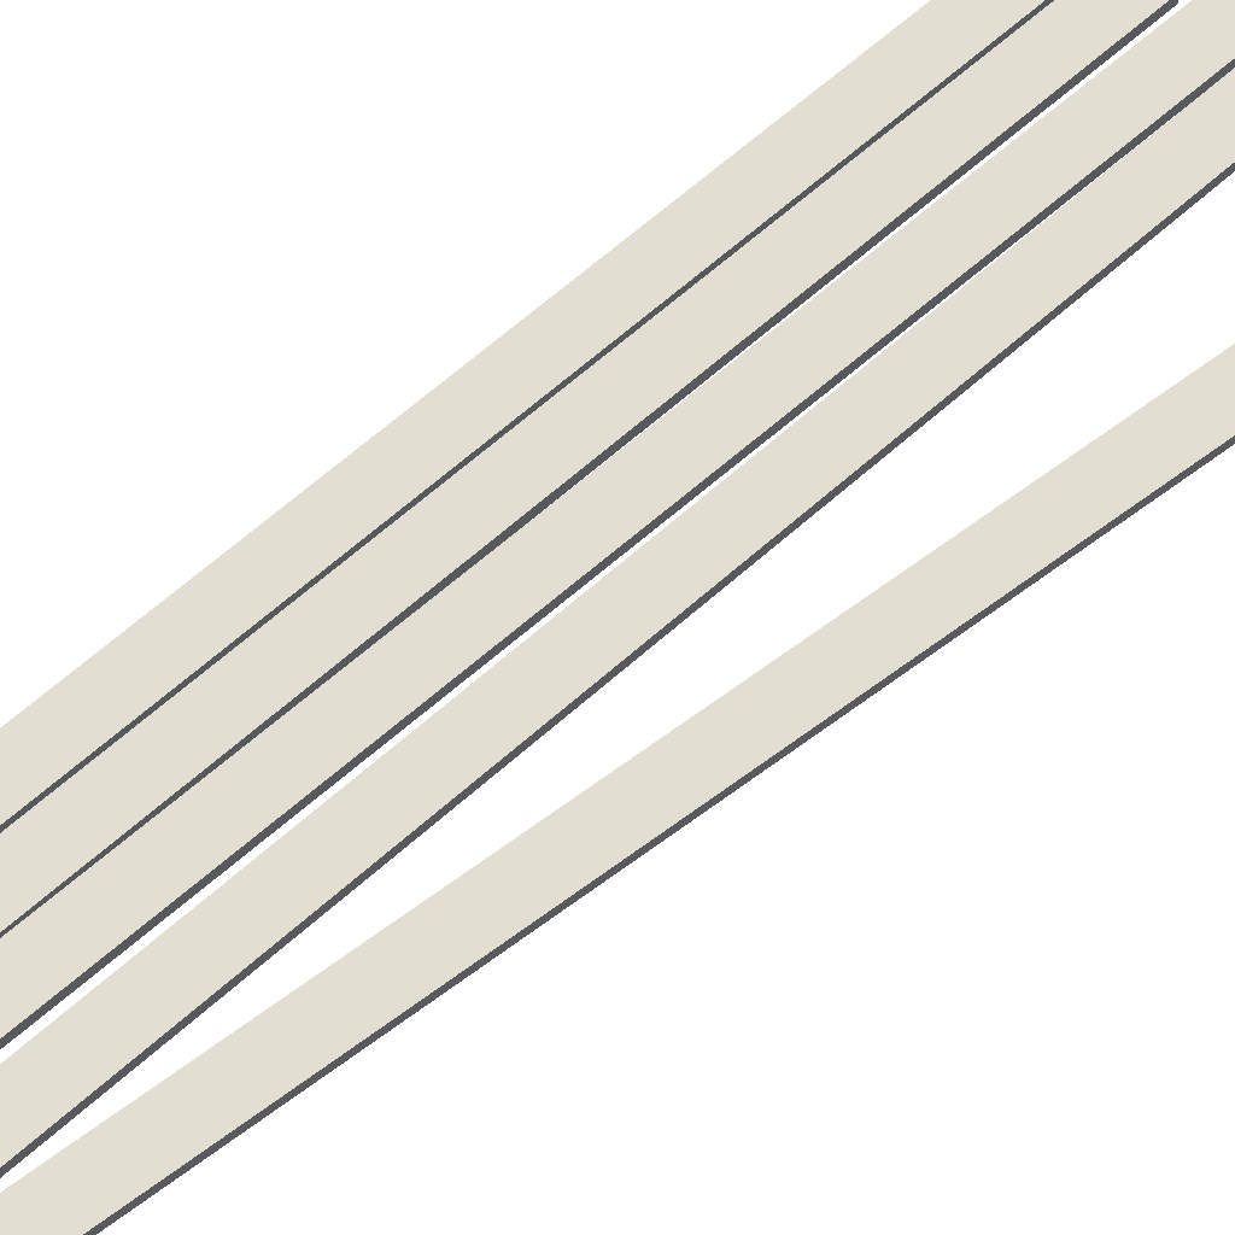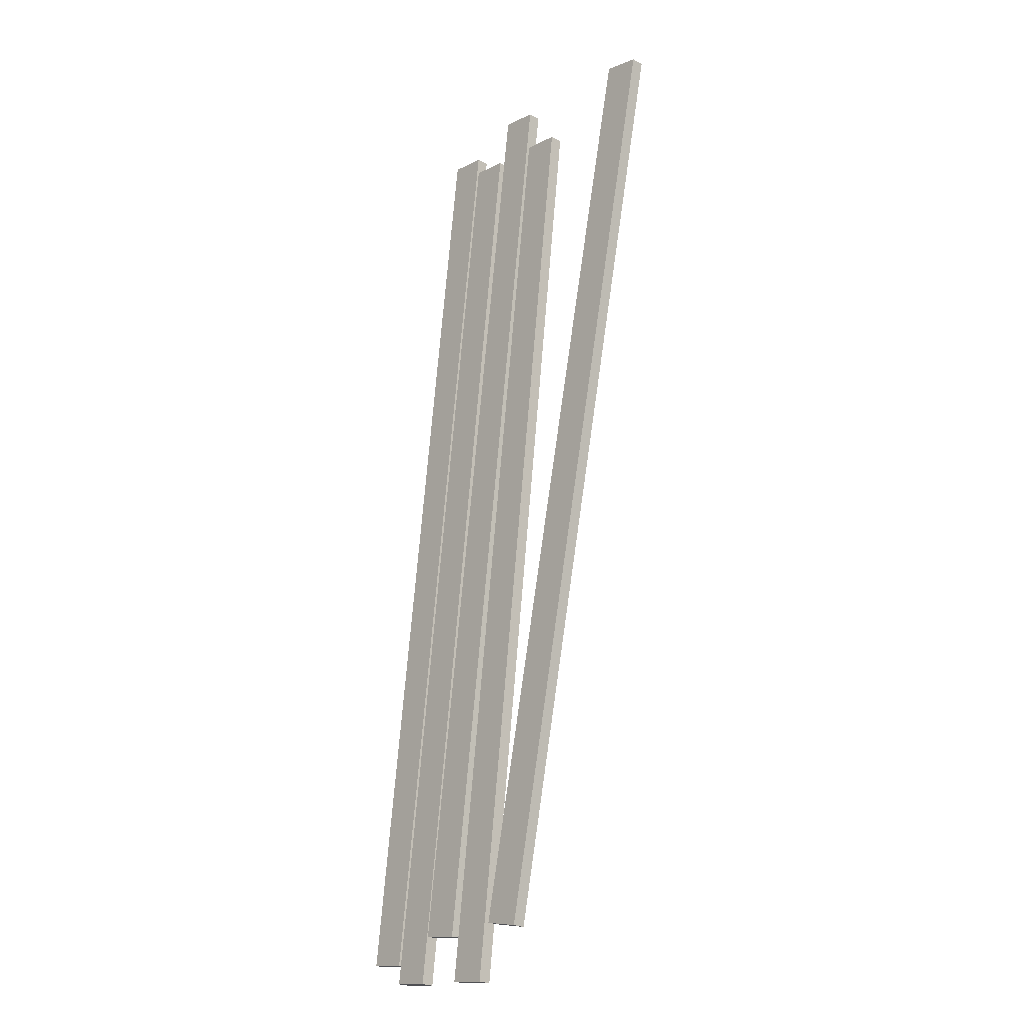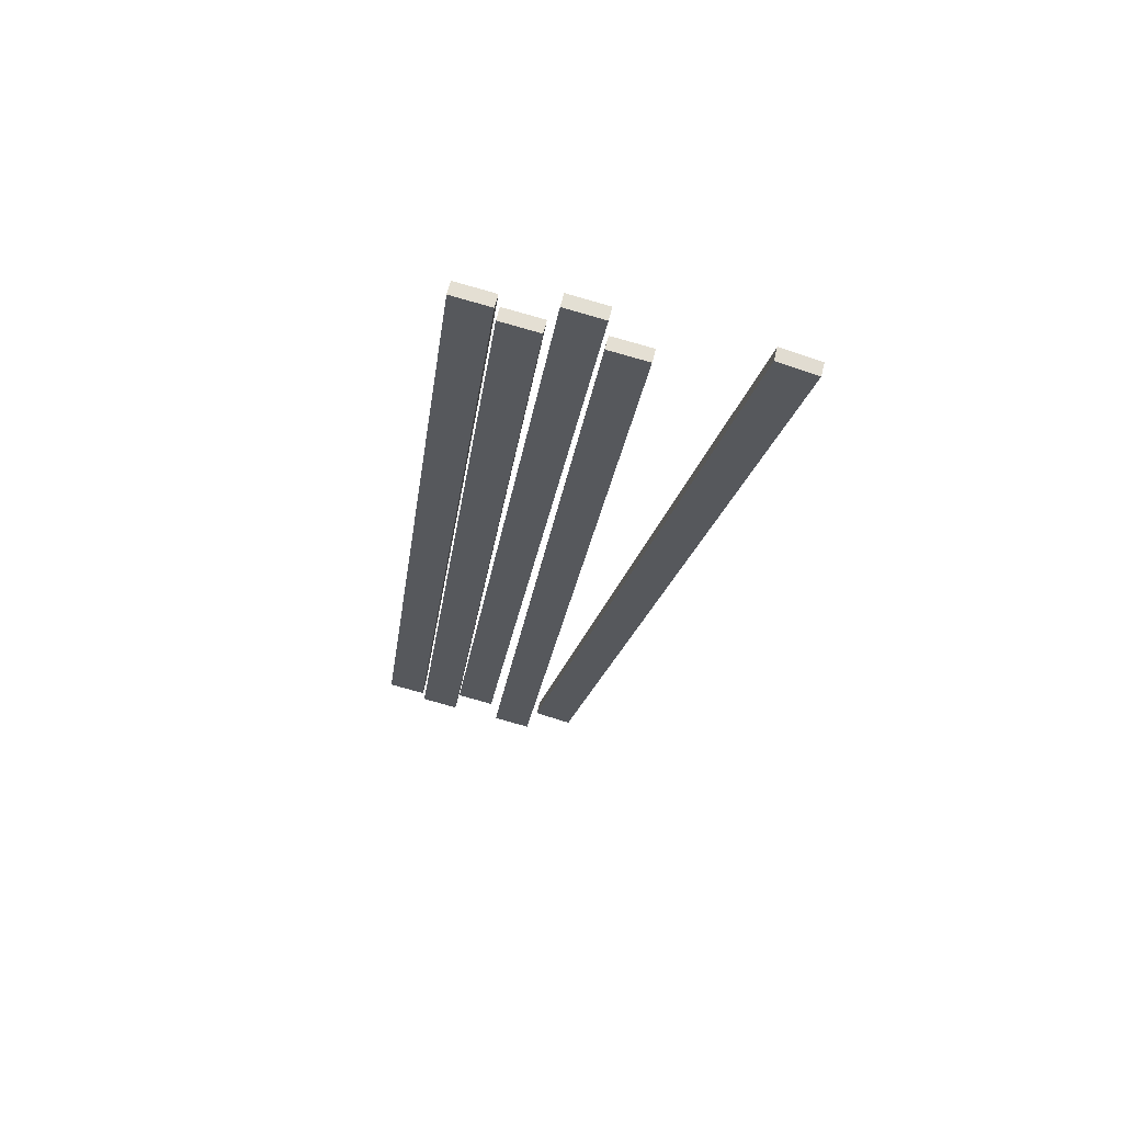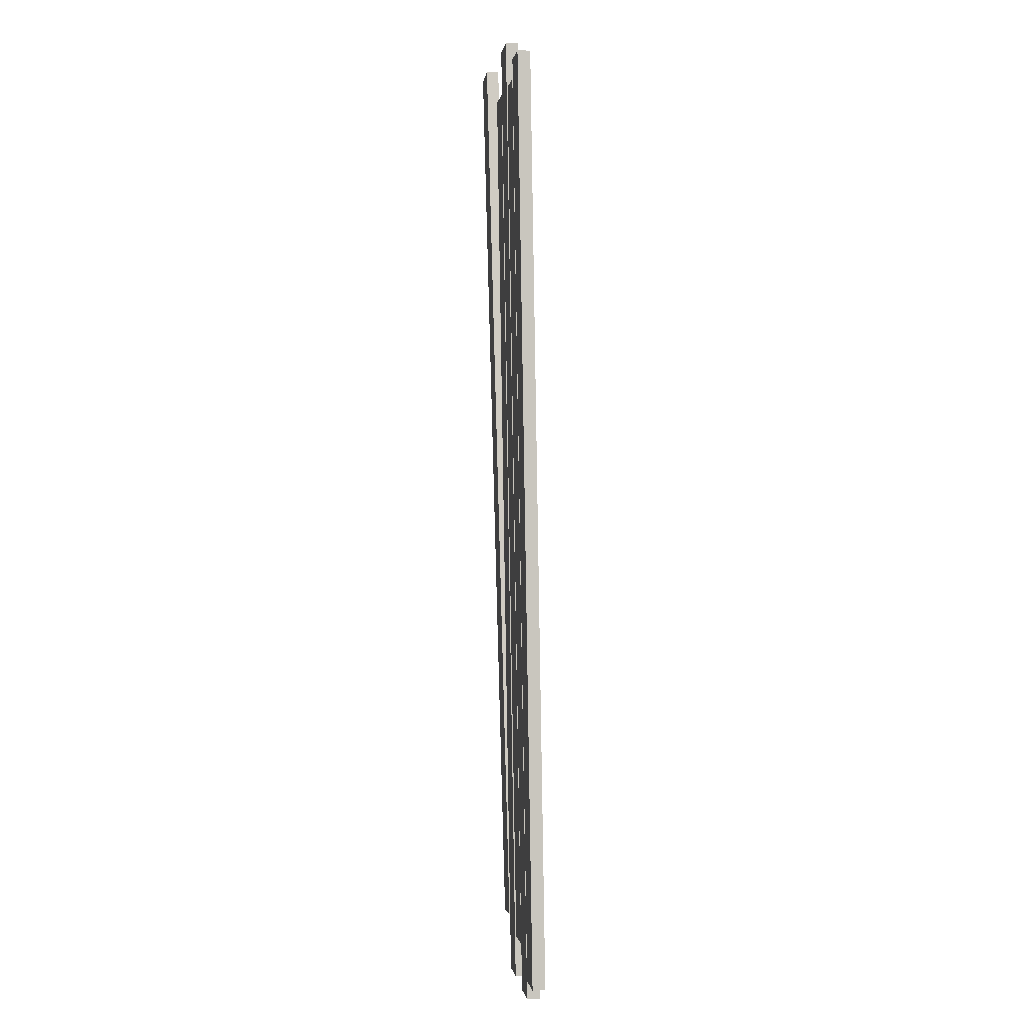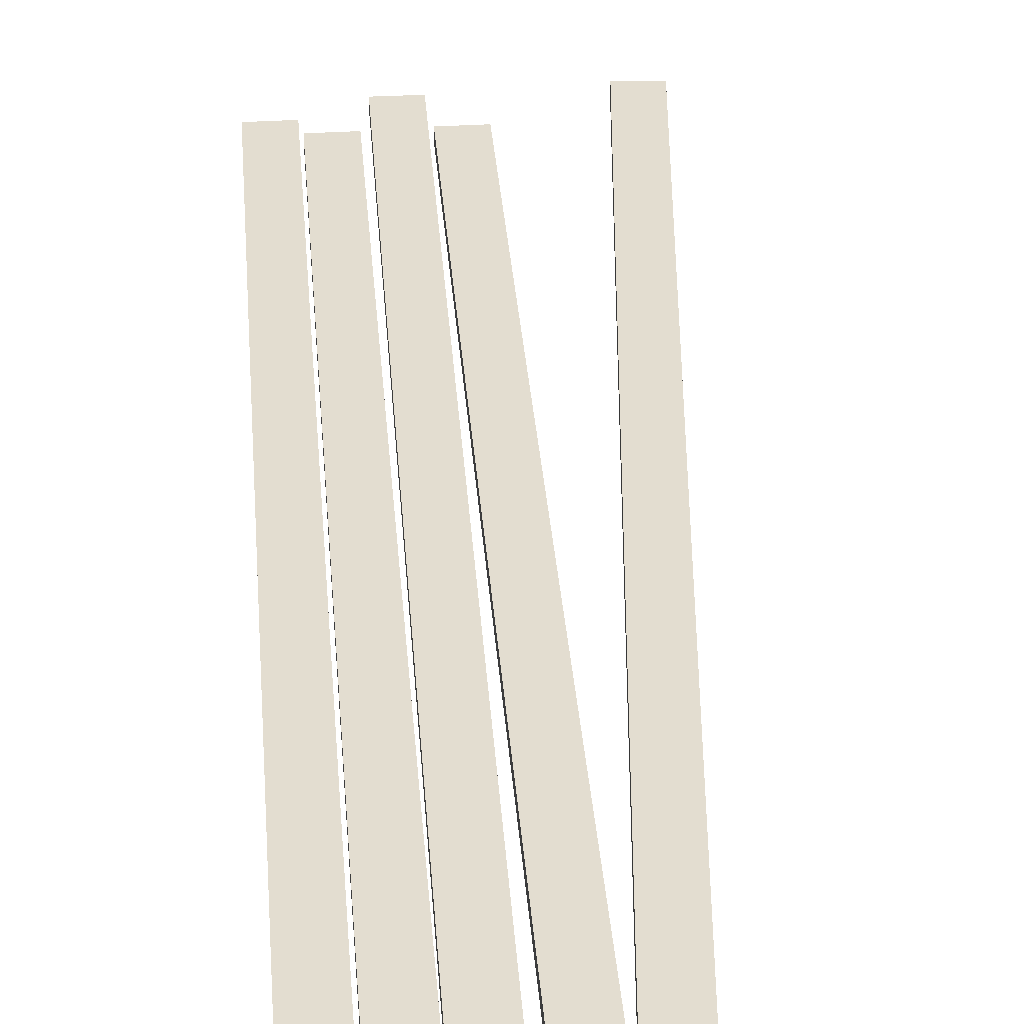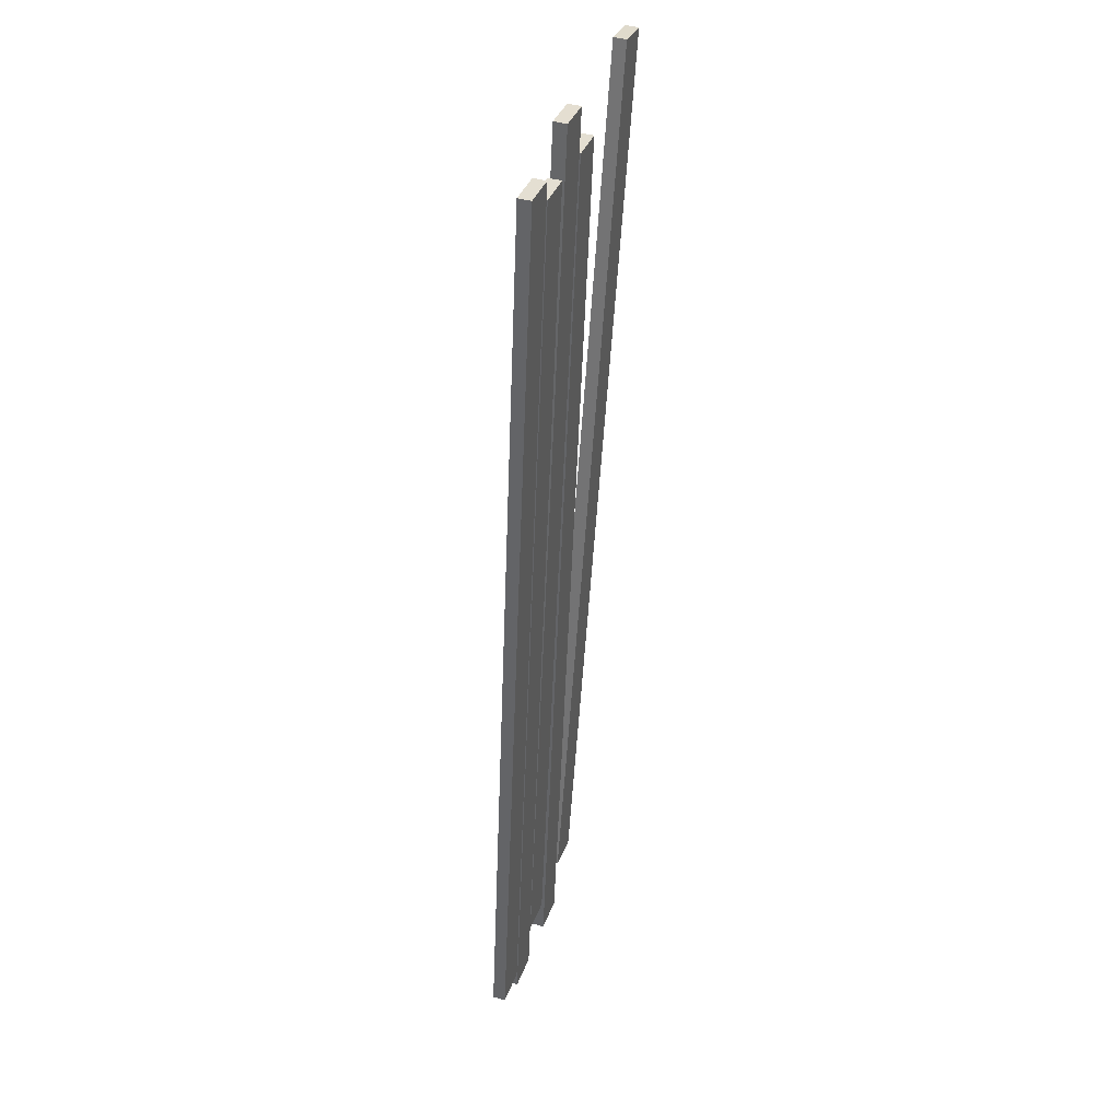
<metadata>
{"format":"obj","ext":"obj","renderer":"f3d","projection":"perspective","resolution":1024,"background":"white","views":[{"elev":67.8,"azim":41.7,"up":"+Z"},{"elev":-23.3,"azim":48.0,"up":"+Y"},{"elev":66.0,"azim":13.9,"up":"+Y"},{"elev":7.0,"azim":-97.5,"up":"+Y"},{"elev":35.6,"azim":-11.6,"up":"+Z"},{"elev":43.2,"azim":-71.7,"up":"+Y"}]}
</metadata>
<code>
g Barge_Doski_3
v 10.15 7.756 16.31
v 11.38 14.95 16.31
v 9.854 7.818 16.31
v 11.67 14.89 16.31
v 10.15 7.756 16.41
v 11.38 14.95 16.41
v 11.67 14.89 16.41
v 9.854 7.818 16.41
v 10.15 7.756 16.31
v 11.67 14.89 16.41
v 11.67 14.89 16.31
v 10.15 7.756 16.41
v 11.67 14.89 16.31
v 11.38 14.95 16.41
v 11.38 14.95 16.31
v 11.67 14.89 16.41
v 11.38 14.95 16.31
v 9.854 7.818 16.41
v 9.854 7.818 16.31
v 11.38 14.95 16.41
v 9.854 7.818 16.31
v 10.15 7.756 16.41
v 10.15 7.756 16.31
v 9.854 7.818 16.41
v 9.755 7.382 16.31
v 10.36 14.66 16.31
v 9.457 7.418 16.31
v 10.65 14.62 16.31
v 9.755 7.382 16.41
v 10.36 14.66 16.41
v 10.65 14.62 16.41
v 9.457 7.418 16.41
v 9.755 7.382 16.31
v 10.65 14.62 16.41
v 10.65 14.62 16.31
v 9.755 7.382 16.41
v 10.65 14.62 16.31
v 10.36 14.66 16.41
v 10.36 14.66 16.31
v 10.65 14.62 16.41
v 10.36 14.66 16.31
v 9.457 7.418 16.41
v 9.457 7.418 16.31
v 10.36 14.66 16.41
v 9.457 7.418 16.31
v 9.755 7.382 16.41
v 9.755 7.382 16.31
v 9.457 7.418 16.41
v 9.422 7.774 16.31
v 10.07 15.05 16.31
v 9.124 7.814 16.31
v 10.37 15.01 16.31
v 9.422 7.774 16.41
v 10.07 15.05 16.41
v 10.37 15.01 16.41
v 9.124 7.814 16.41
v 9.422 7.774 16.31
v 10.37 15.01 16.41
v 10.37 15.01 16.31
v 9.422 7.774 16.41
v 10.37 15.01 16.31
v 10.07 15.05 16.41
v 10.07 15.05 16.31
v 10.37 15.01 16.41
v 10.07 15.05 16.31
v 9.124 7.814 16.41
v 9.124 7.814 16.31
v 10.07 15.05 16.41
v 9.124 7.814 16.31
v 9.422 7.774 16.41
v 9.422 7.774 16.31
v 9.124 7.814 16.41
v 9.069 7.448 16.31
v 9.671 14.73 16.31
v 8.771 7.485 16.31
v 9.968 14.69 16.31
v 9.069 7.448 16.41
v 9.671 14.73 16.41
v 9.968 14.69 16.41
v 8.771 7.485 16.41
v 9.069 7.448 16.31
v 9.968 14.69 16.41
v 9.968 14.69 16.31
v 9.069 7.448 16.41
v 9.968 14.69 16.31
v 9.671 14.73 16.41
v 9.671 14.73 16.31
v 9.968 14.69 16.41
v 9.671 14.73 16.31
v 8.771 7.485 16.41
v 8.771 7.485 16.31
v 9.671 14.73 16.41
v 8.771 7.485 16.31
v 9.069 7.448 16.41
v 9.069 7.448 16.31
v 8.771 7.485 16.41
v 8.766 7.633 16.31
v 9.368 14.91 16.31
v 8.468 7.67 16.31
v 9.666 14.88 16.31
v 8.766 7.633 16.41
v 9.368 14.91 16.41
v 9.666 14.88 16.41
v 8.468 7.67 16.41
v 8.766 7.633 16.31
v 9.666 14.88 16.41
v 9.666 14.88 16.31
v 8.766 7.633 16.41
v 9.666 14.88 16.31
v 9.368 14.91 16.41
v 9.368 14.91 16.31
v 9.666 14.88 16.41
v 9.368 14.91 16.31
v 8.468 7.67 16.41
v 8.468 7.67 16.31
v 9.368 14.91 16.41
v 8.468 7.67 16.31
v 8.766 7.633 16.41
v 8.766 7.633 16.31
v 8.468 7.67 16.41
g Barge_Doski_3_0
f 3 2 1
f 4 1 2
f 7 6 5
f 8 5 6
f 11 10 9
f 12 9 10
f 15 14 13
f 16 13 14
f 19 18 17
f 20 17 18
f 23 22 21
f 24 21 22
f 27 26 25
f 28 25 26
f 31 30 29
f 32 29 30
f 35 34 33
f 36 33 34
f 39 38 37
f 40 37 38
f 43 42 41
f 44 41 42
f 47 46 45
f 48 45 46
f 51 50 49
f 52 49 50
f 55 54 53
f 56 53 54
f 59 58 57
f 60 57 58
f 63 62 61
f 64 61 62
f 67 66 65
f 68 65 66
f 71 70 69
f 72 69 70
f 75 74 73
f 76 73 74
f 79 78 77
f 80 77 78
f 83 82 81
f 84 81 82
f 87 86 85
f 88 85 86
f 91 90 89
f 92 89 90
f 95 94 93
f 96 93 94
f 99 98 97
f 100 97 98
f 103 102 101
f 104 101 102
f 107 106 105
f 108 105 106
f 111 110 109
f 112 109 110
f 115 114 113
f 116 113 114
f 119 118 117
f 120 117 118

</code>
